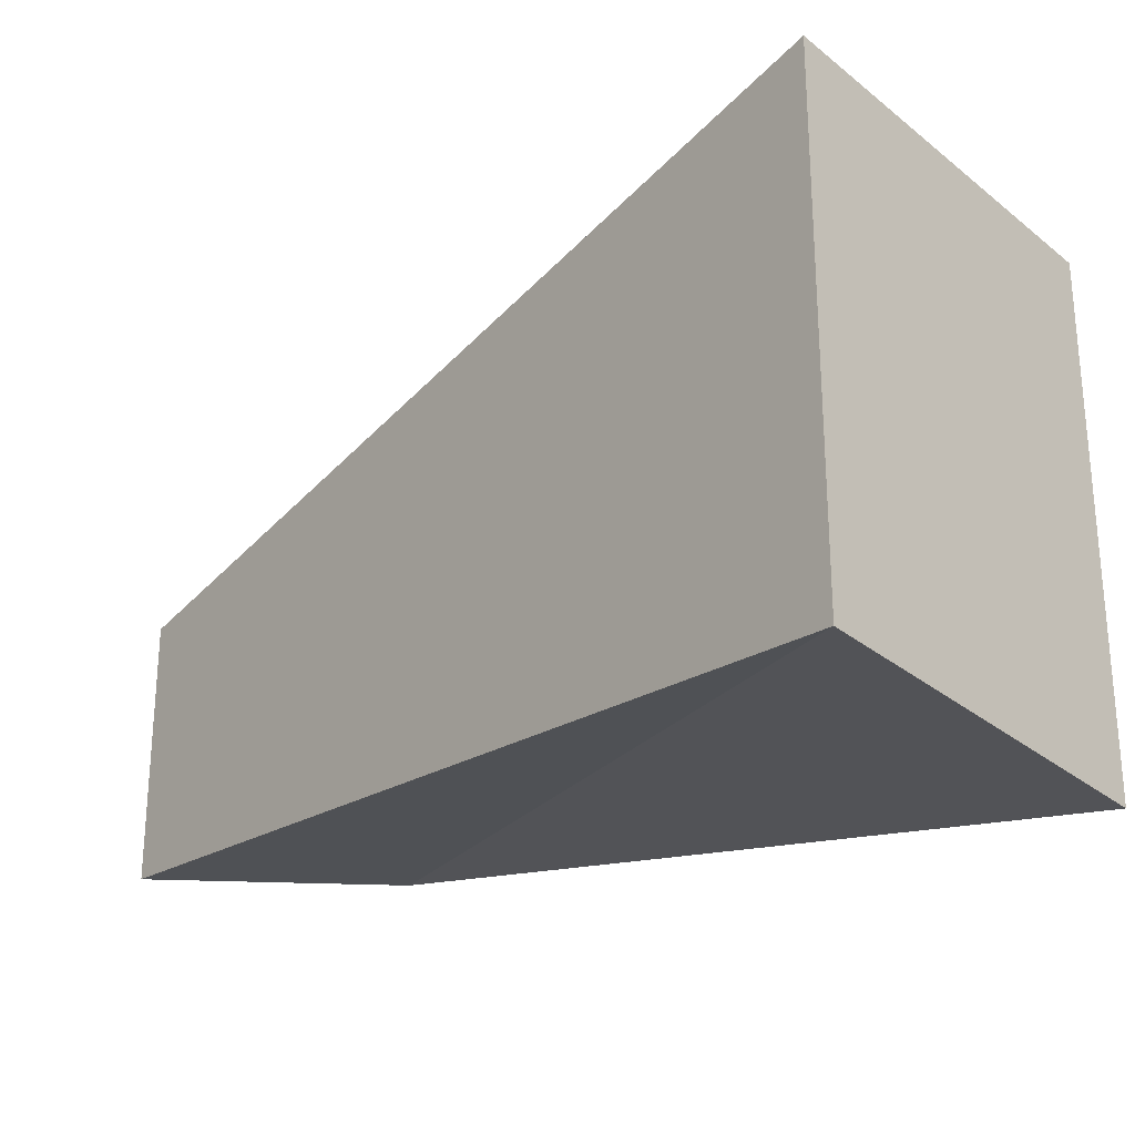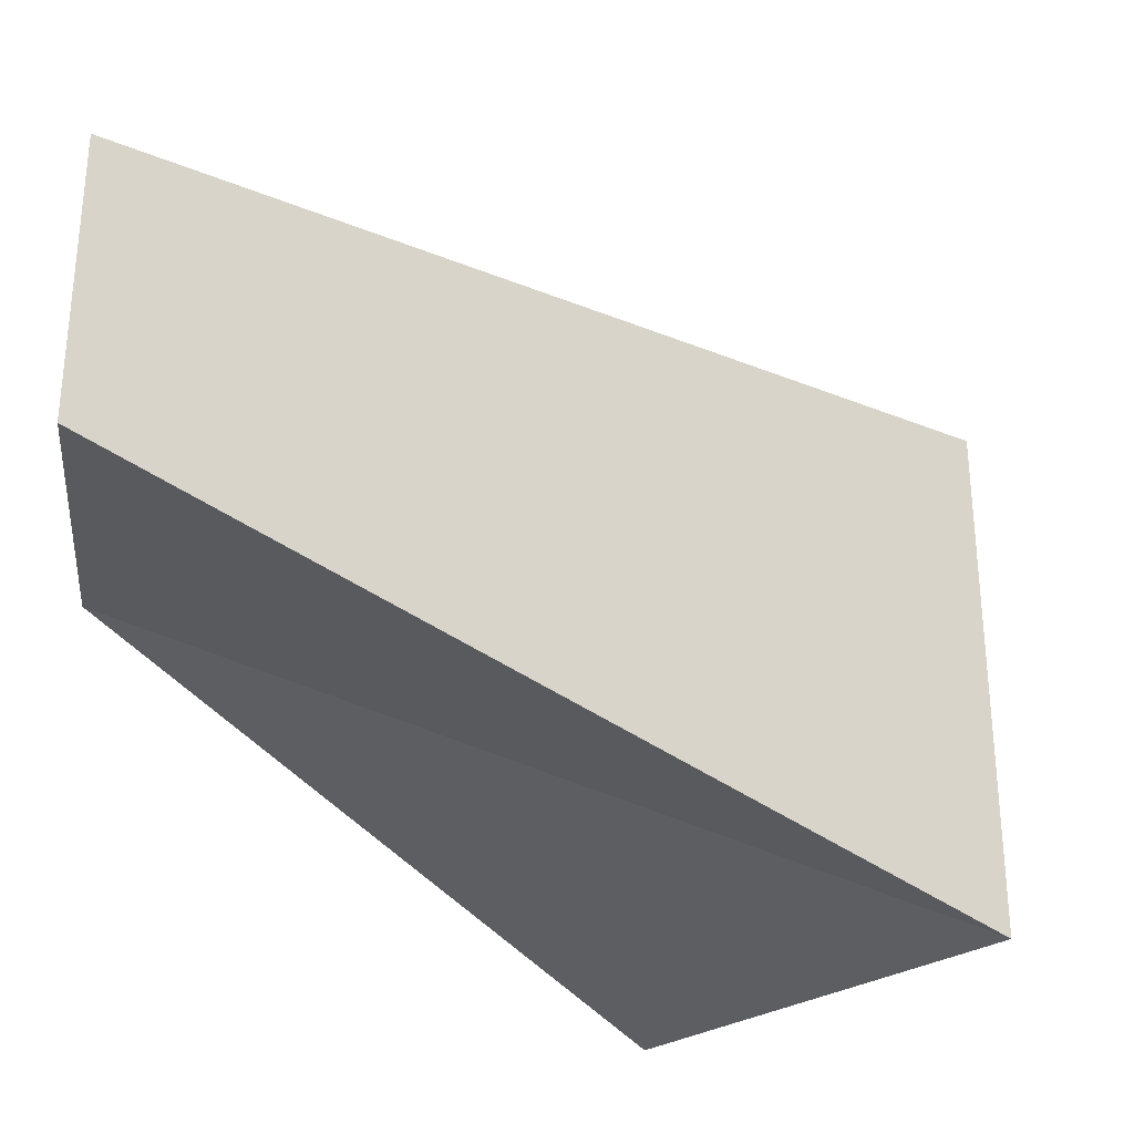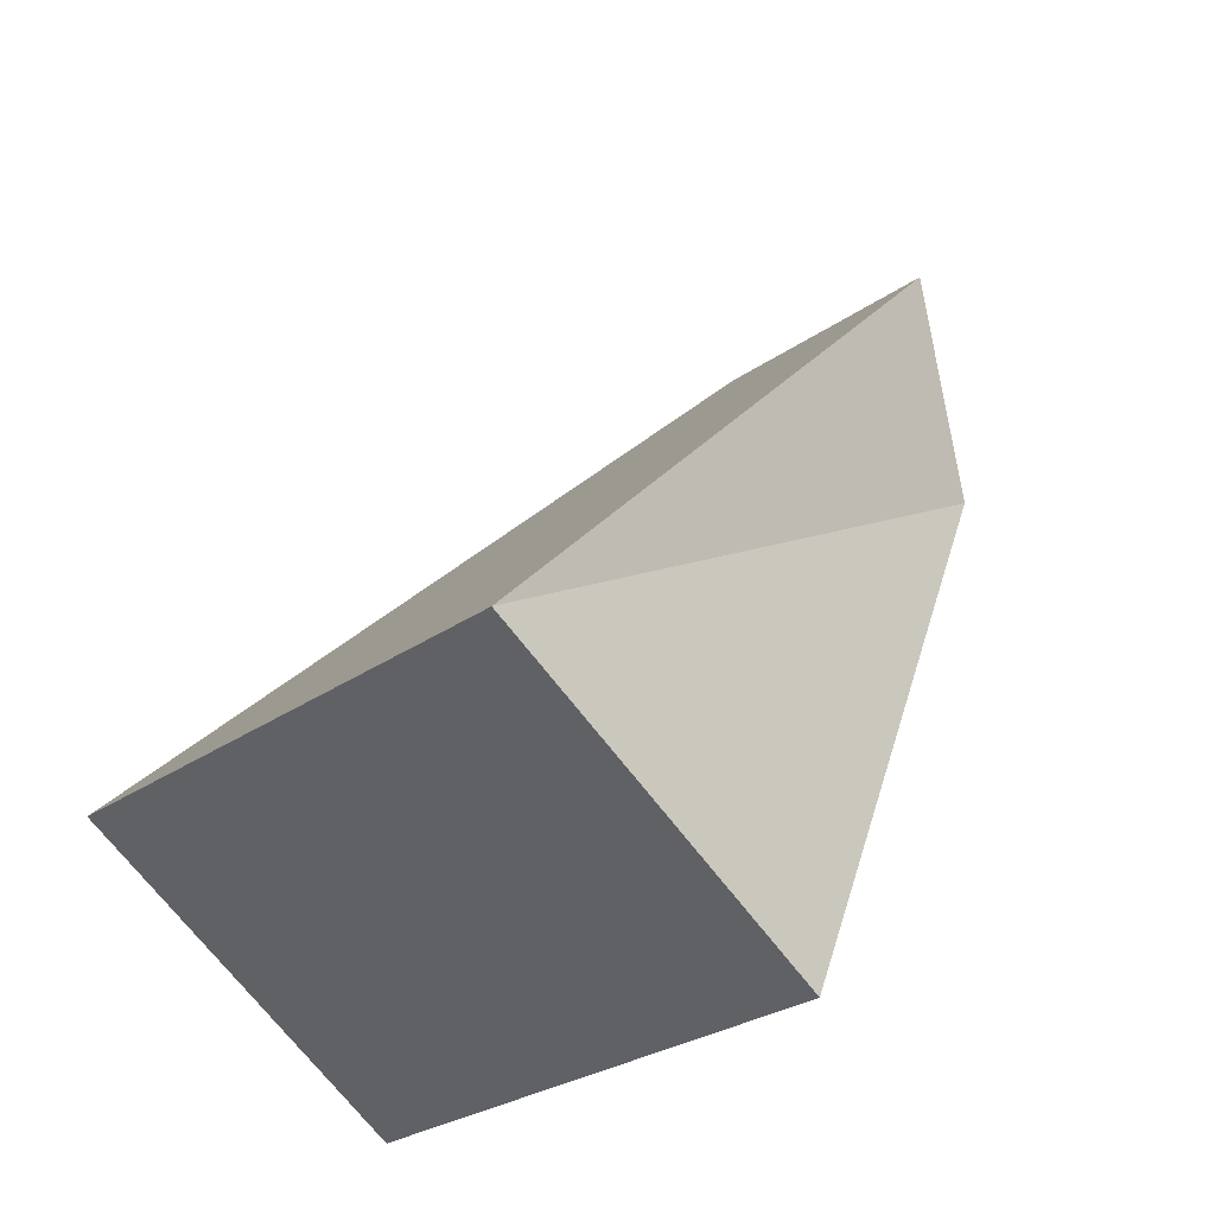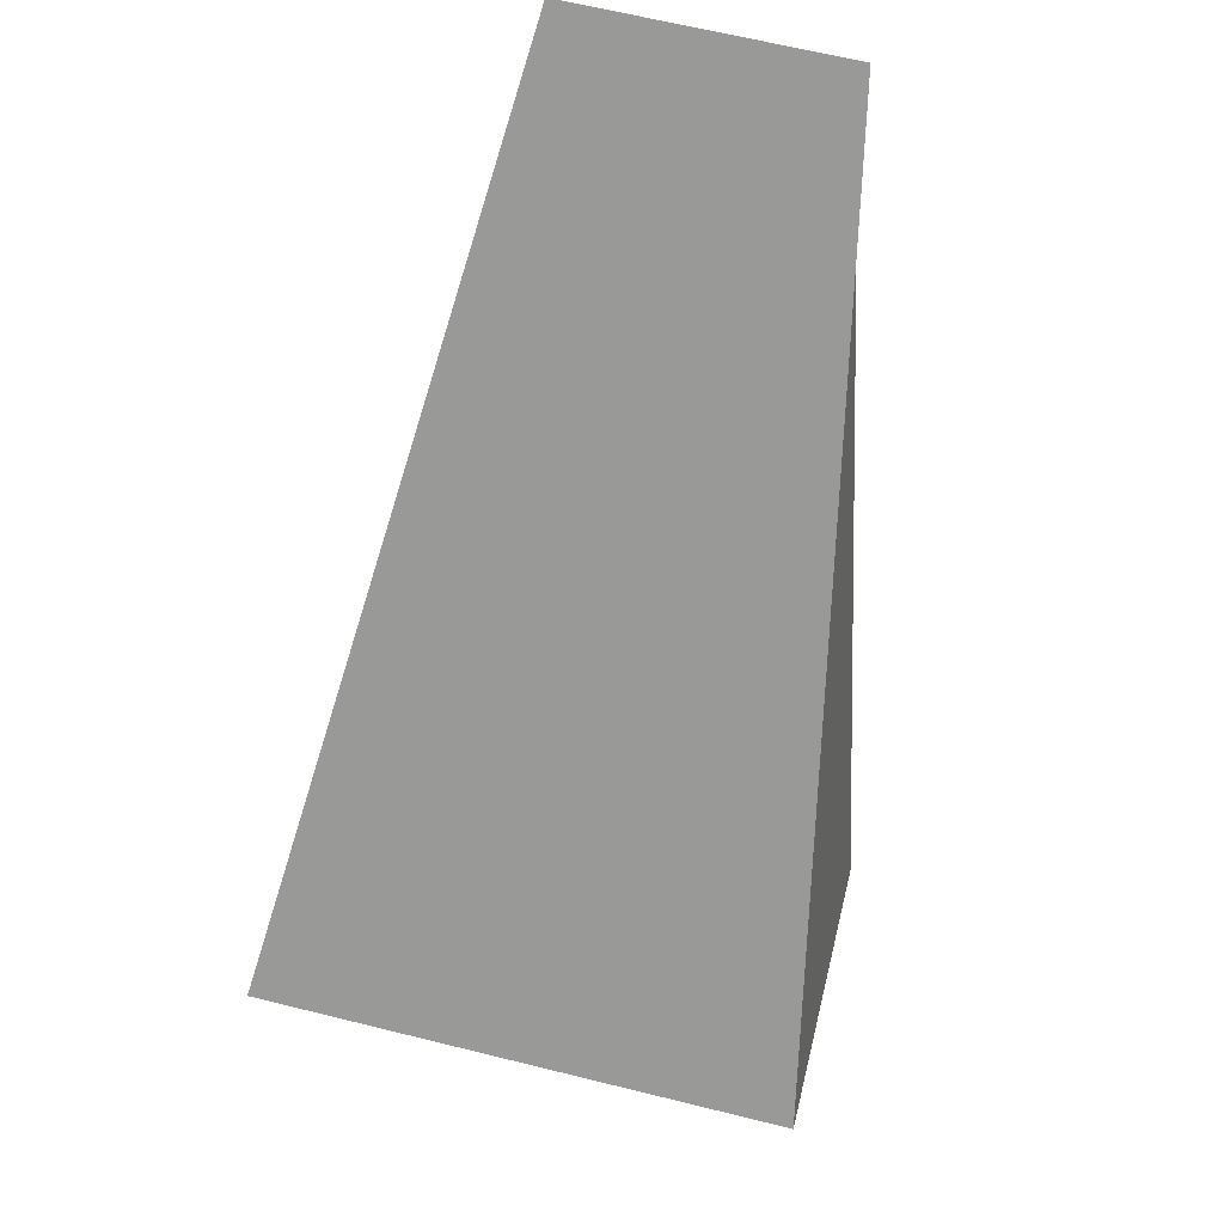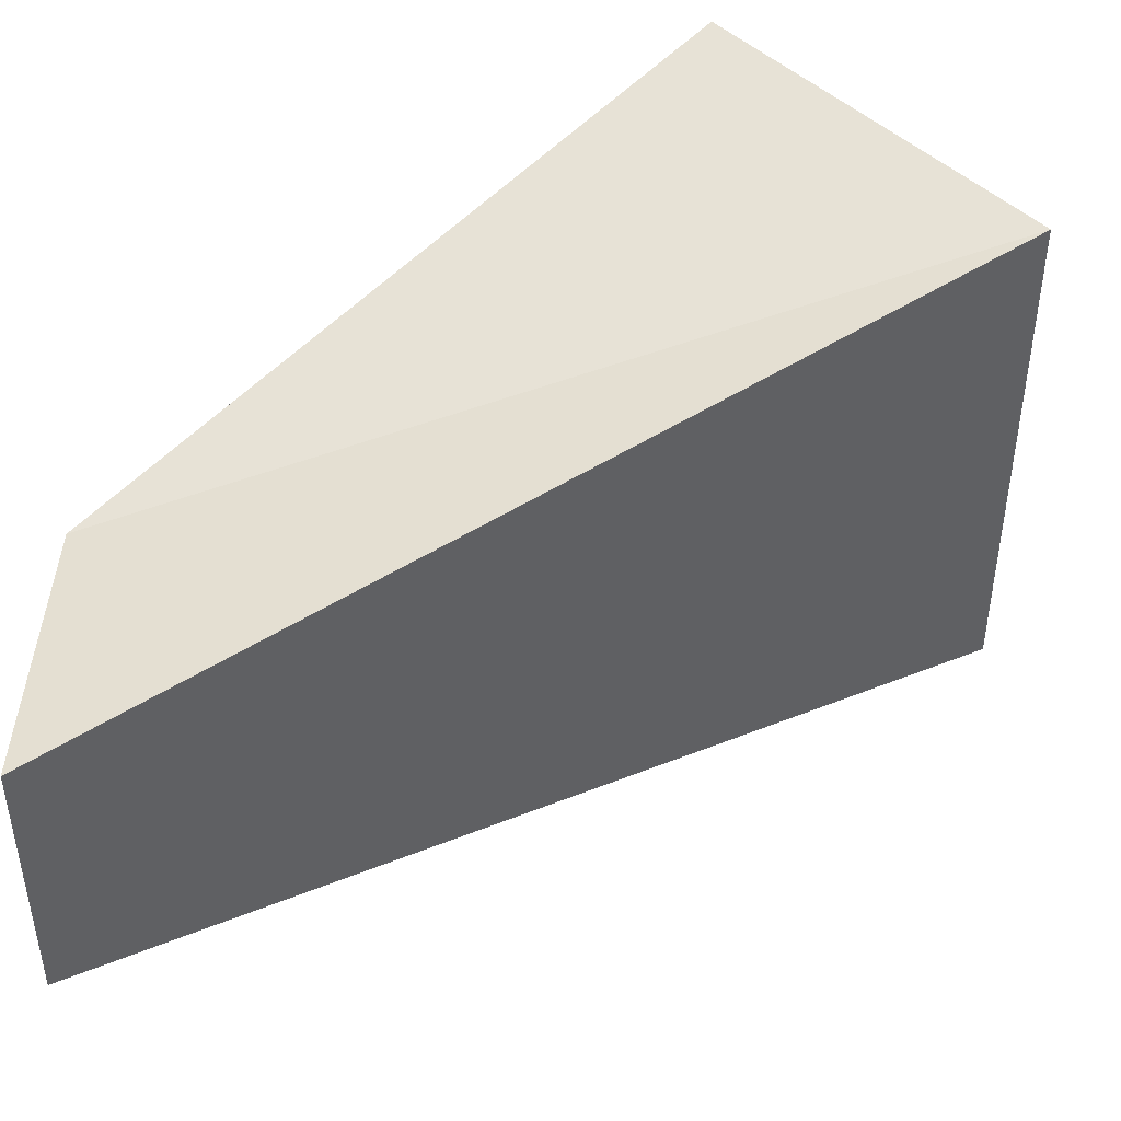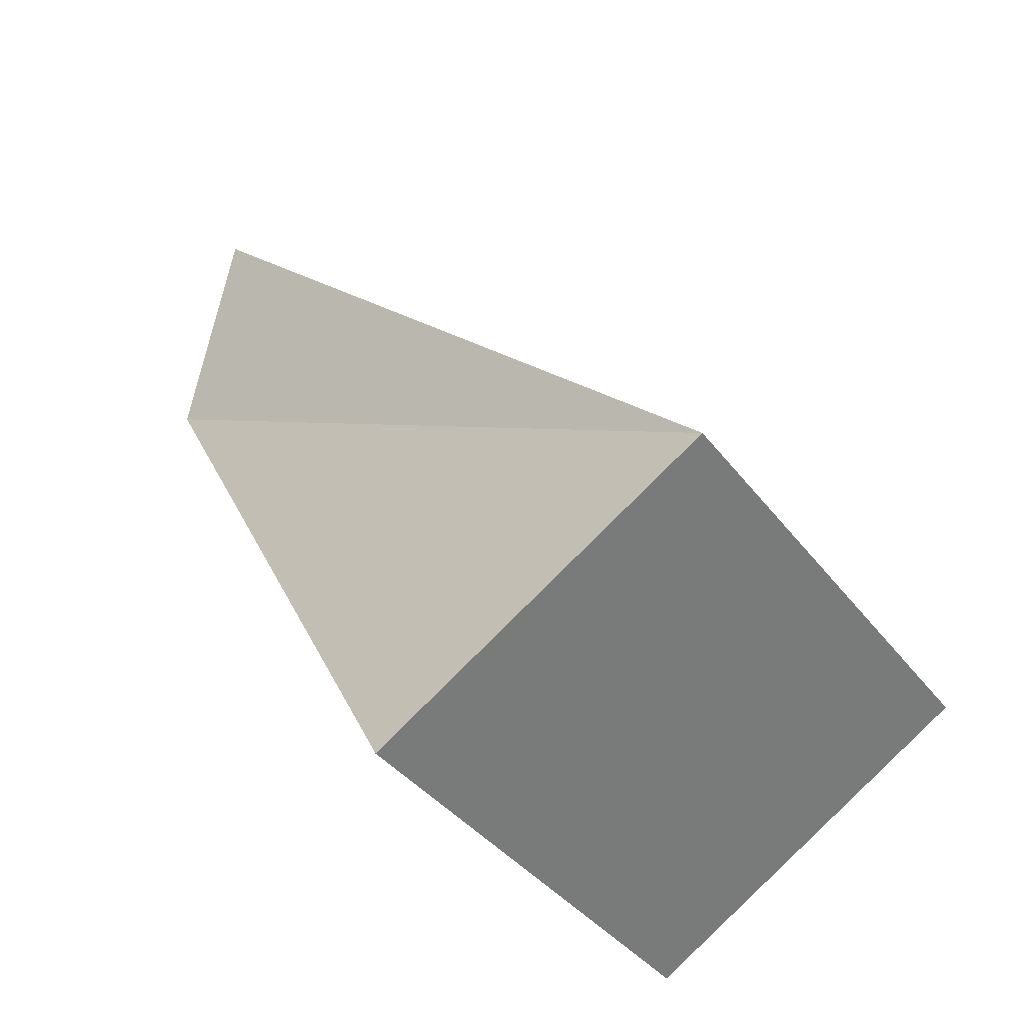
<metadata>
{"format":"obj","ext":"obj","renderer":"f3d","projection":"perspective","resolution":1024,"background":"white","views":[{"elev":-29.0,"azim":-82.8,"up":"+Z"},{"elev":-31.9,"azim":-173.6,"up":"+Z"},{"elev":-28.0,"azim":-43.3,"up":"+Y"},{"elev":64.8,"azim":-76.0,"up":"+Y"},{"elev":46.2,"azim":-165.2,"up":"+Z"},{"elev":-37.6,"azim":-147.7,"up":"+Y"}]}
</metadata>
<code>
o float_Rarm
v 0.01627 -0.1211 -0.1674
v -0.0426 0.1911 -0.1674
v 0.01627 -0.1211 0.1674
v -0.0426 0.1911 0.1674
v -0.4656 -0.9274 -0.3268
v -0.8885 -0.6583 -0.3268
v -0.4656 -0.9274 0.3268
v -0.8885 -0.6583 0.3268
f 2 3 1
f 3 8 7
f 8 5 7
f 6 1 5
f 7 1 3
f 4 6 8
f 2 4 3
f 3 4 8
f 8 6 5
f 6 2 1
f 7 5 1
f 4 2 6

</code>
